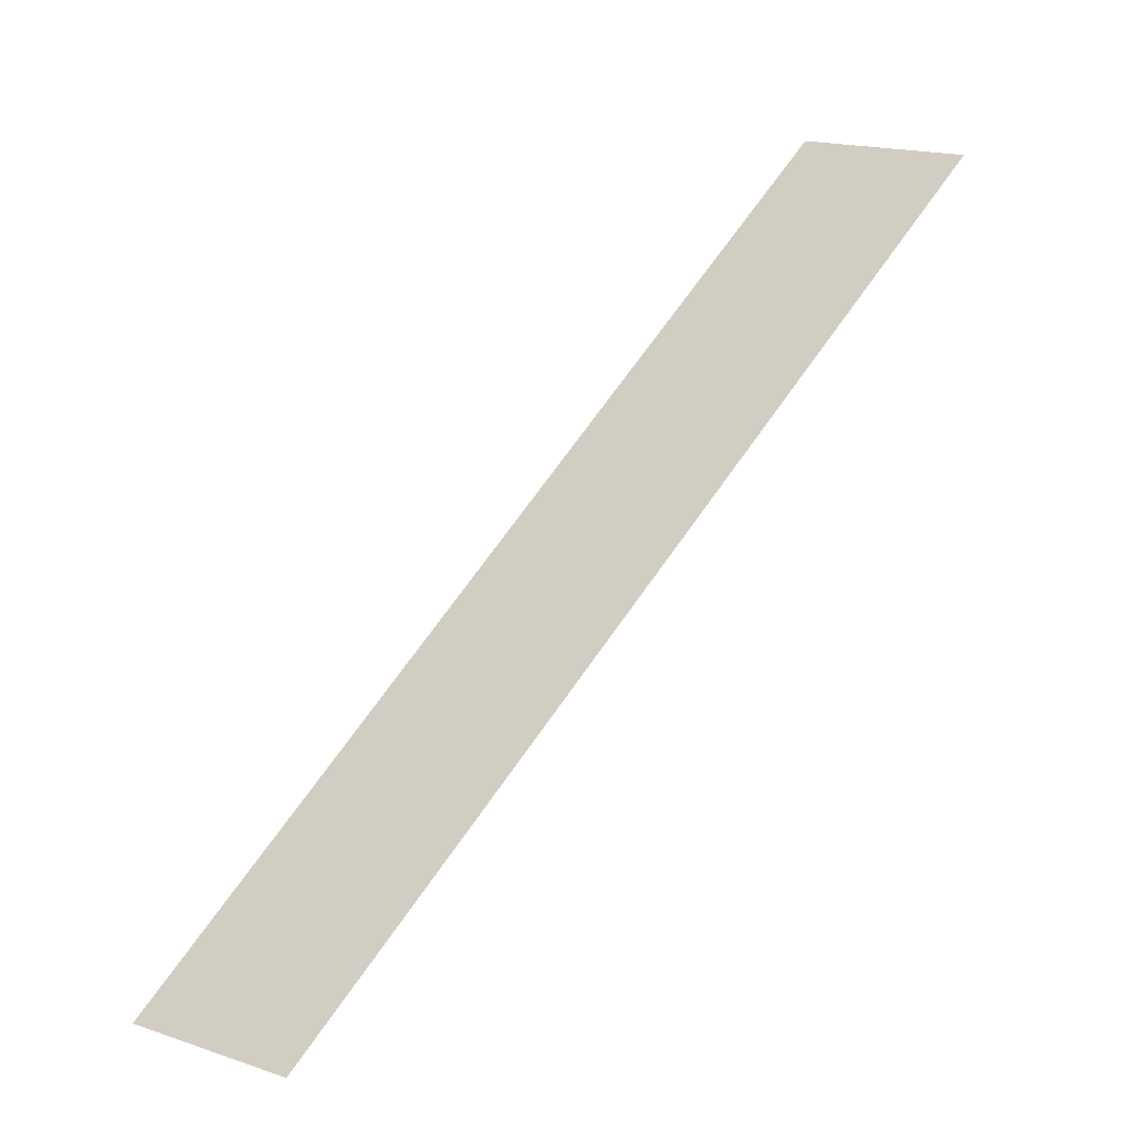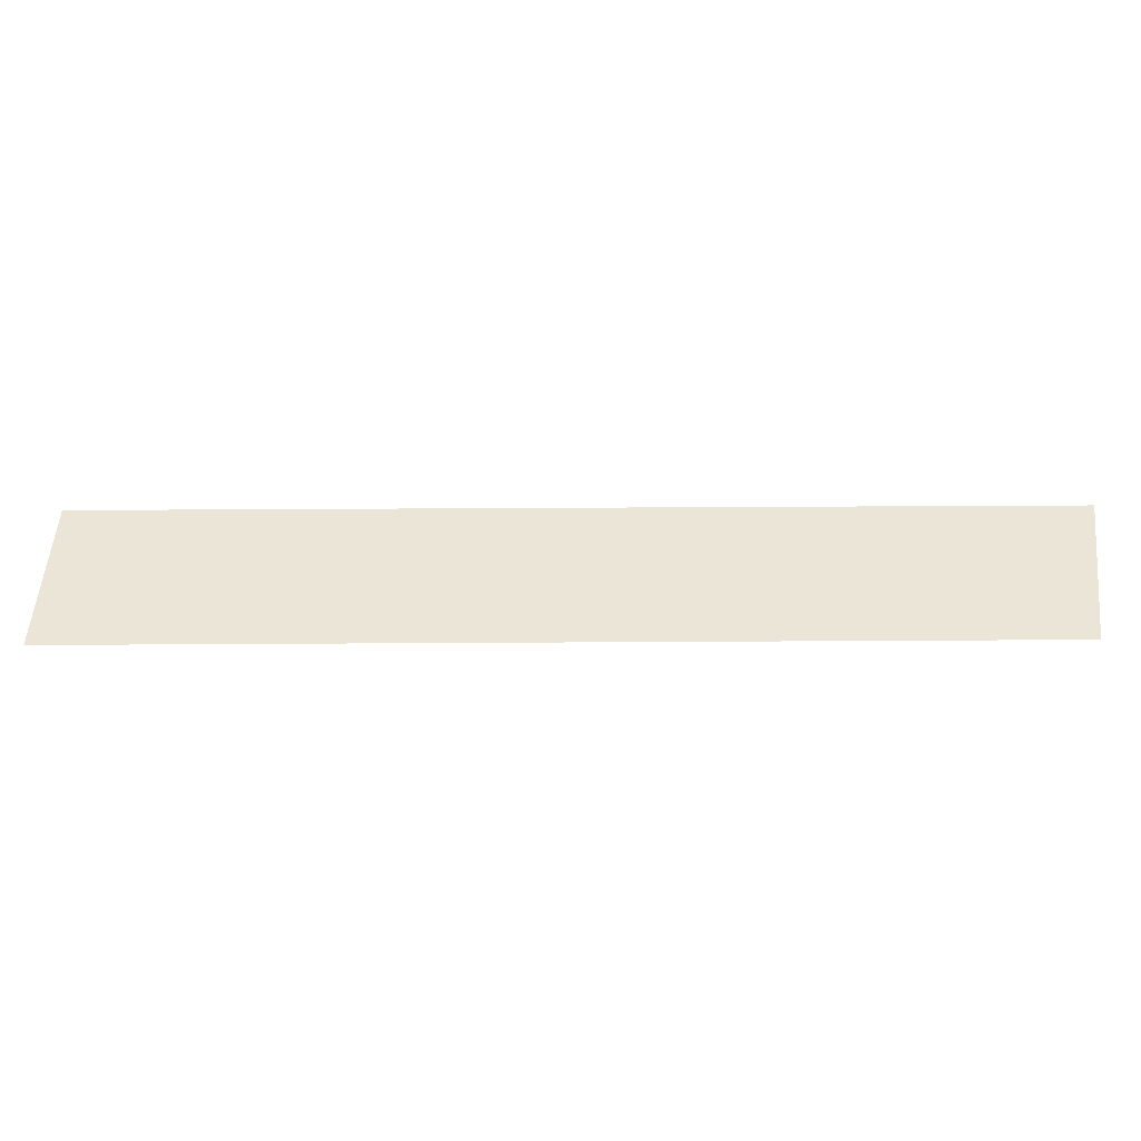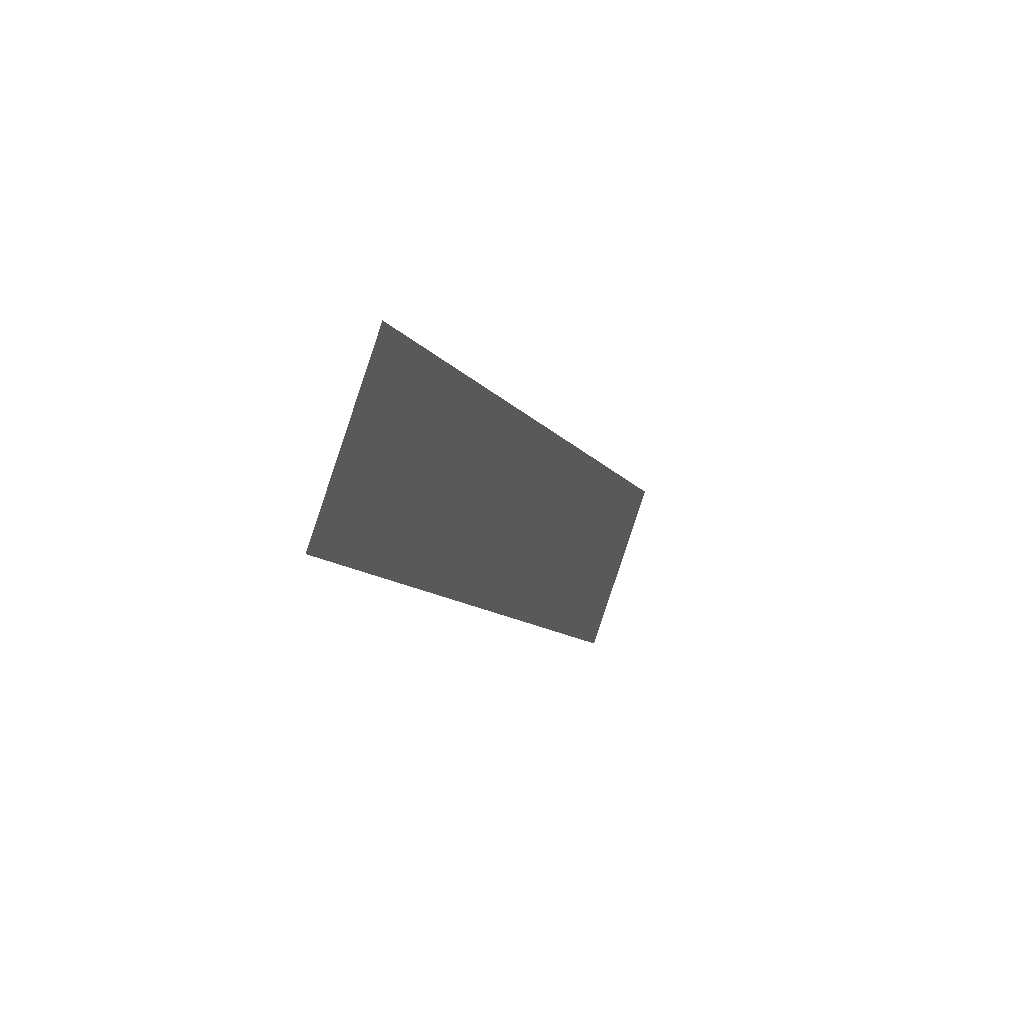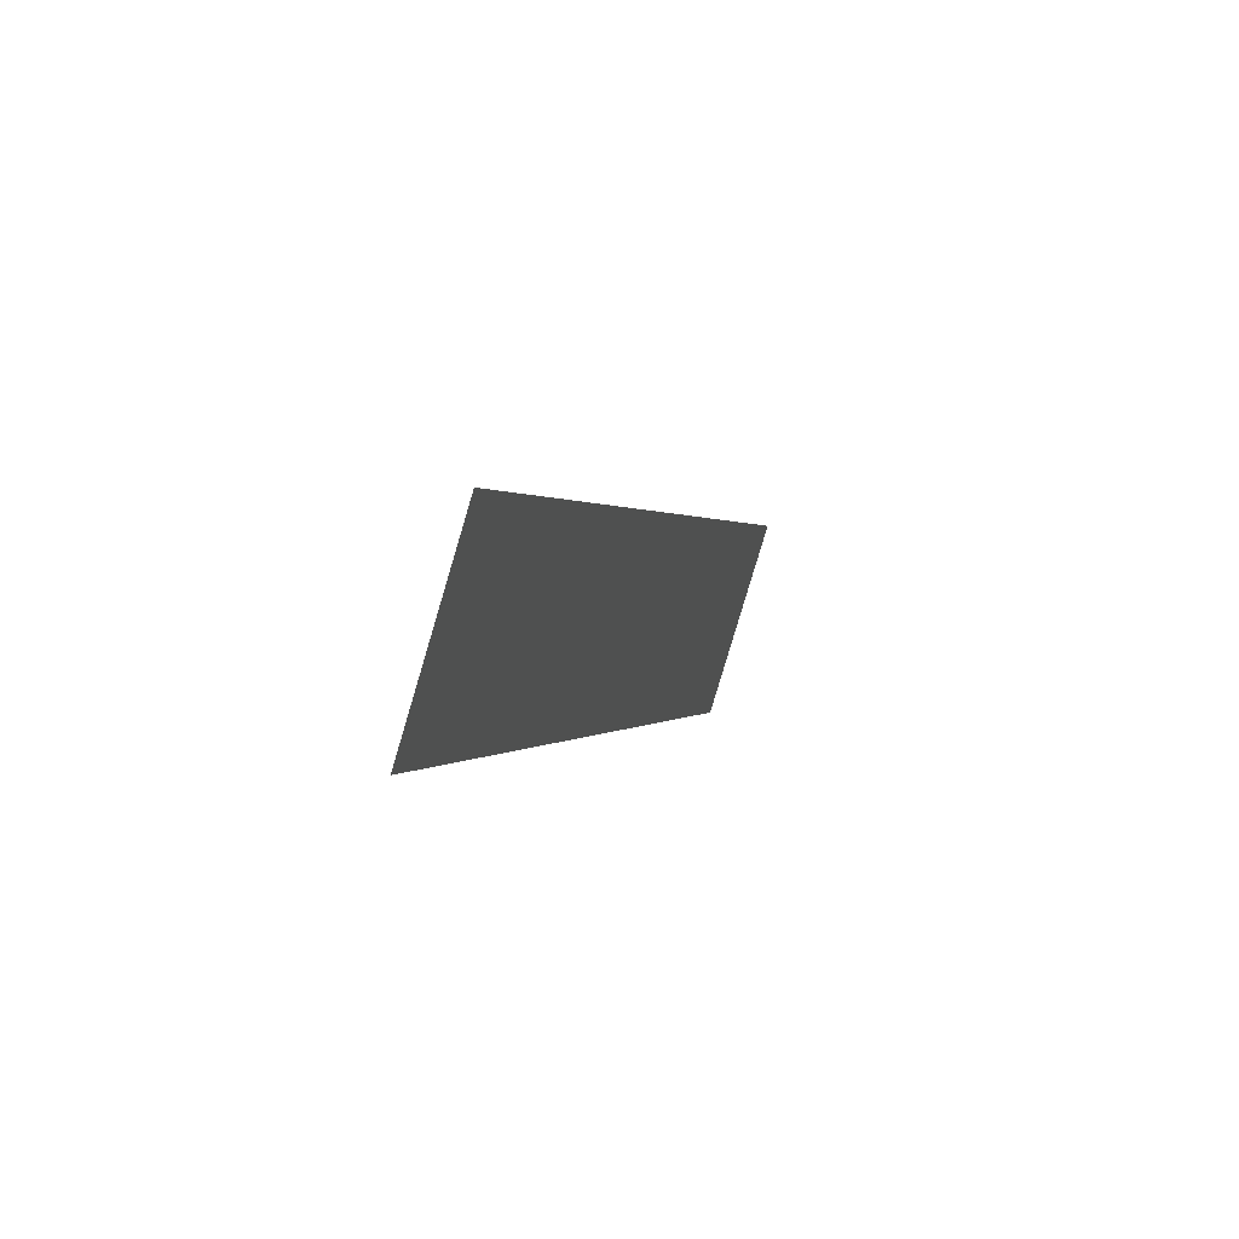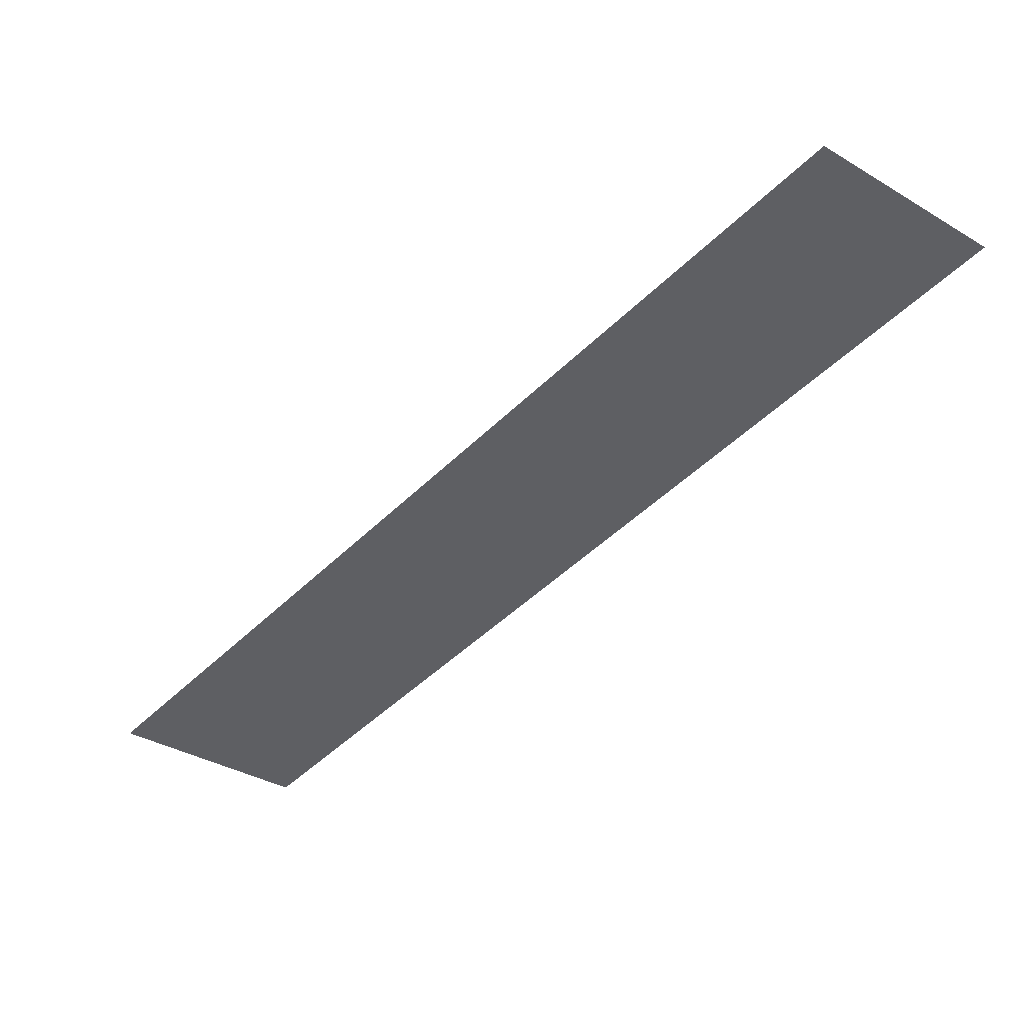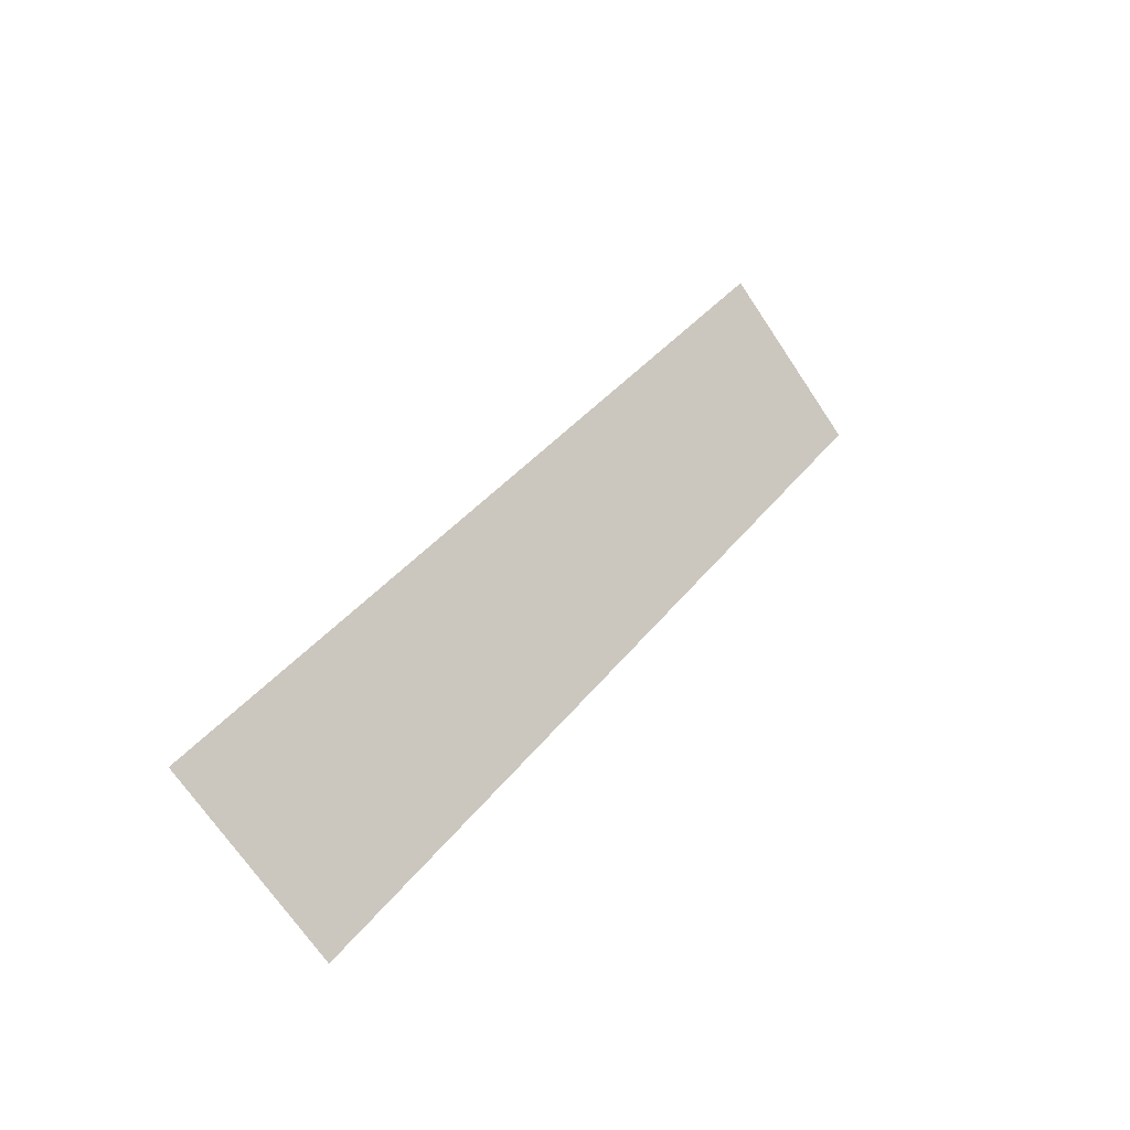
<metadata>
{"format":"obj","ext":"obj","renderer":"f3d","projection":"perspective","resolution":1024,"background":"white","views":[{"elev":-44.0,"azim":27.8,"up":"+Z"},{"elev":44.3,"azim":129.6,"up":"+Y"},{"elev":45.2,"azim":112.5,"up":"+Z"},{"elev":52.3,"azim":110.6,"up":"+Z"},{"elev":47.9,"azim":-0.8,"up":"+Z"},{"elev":-31.1,"azim":-46.2,"up":"+Z"}]}
</metadata>
<code>
v 71.92 0 313.9
v -3.097 0 224.5
v -21.3 0 236.2
v 54.83 0 326.9
g face_from_component_split_52
f 1 2 3 4

</code>
